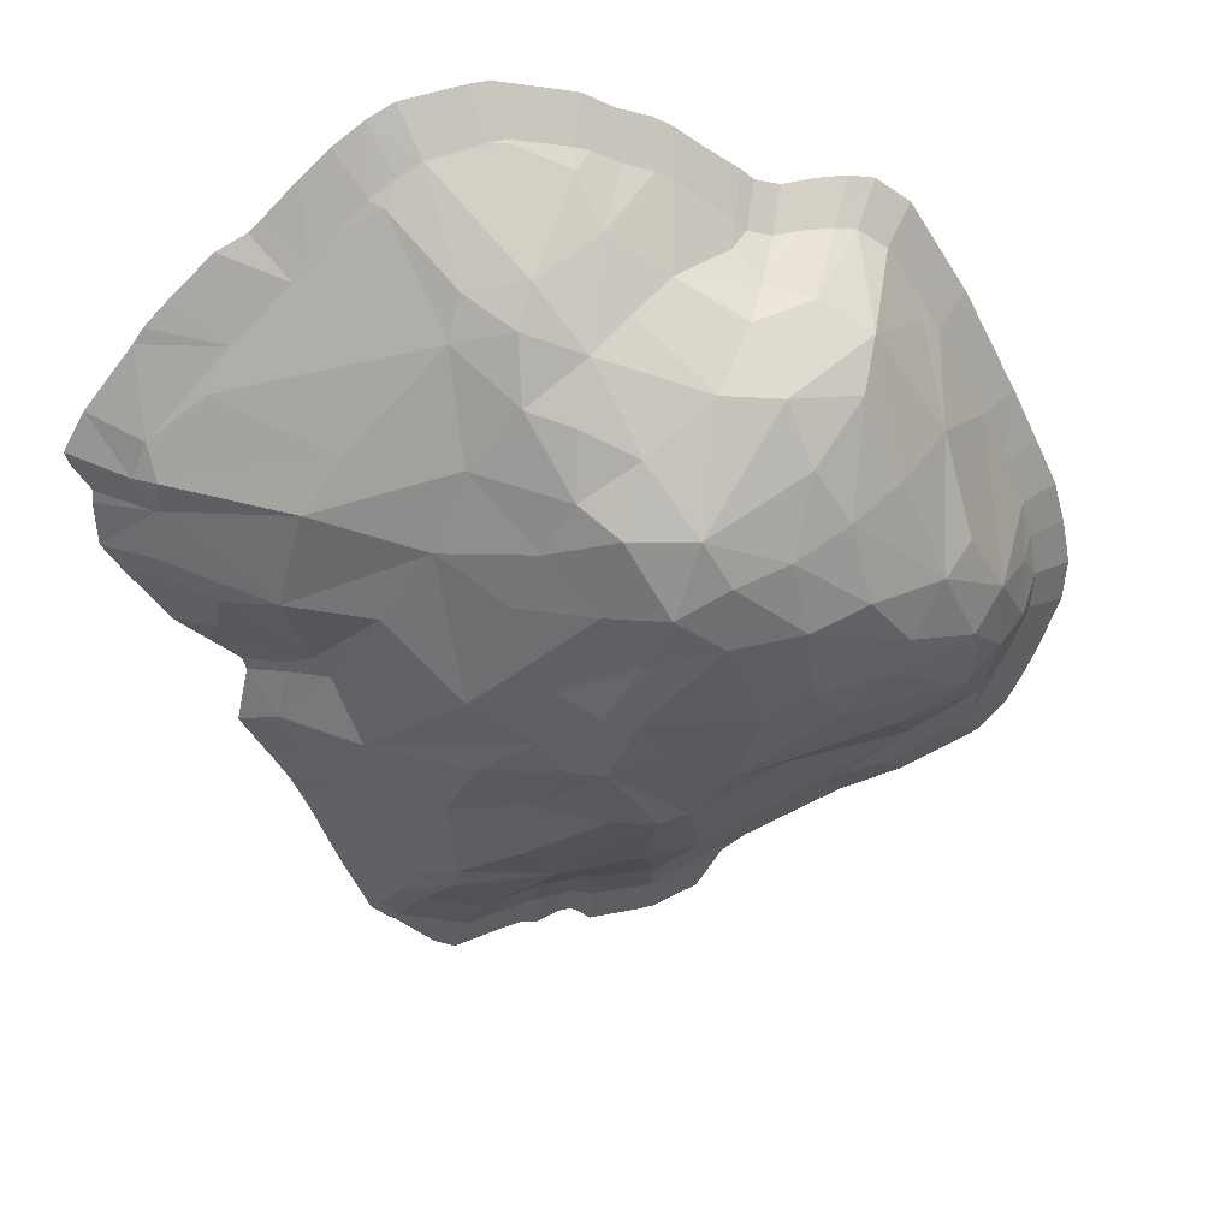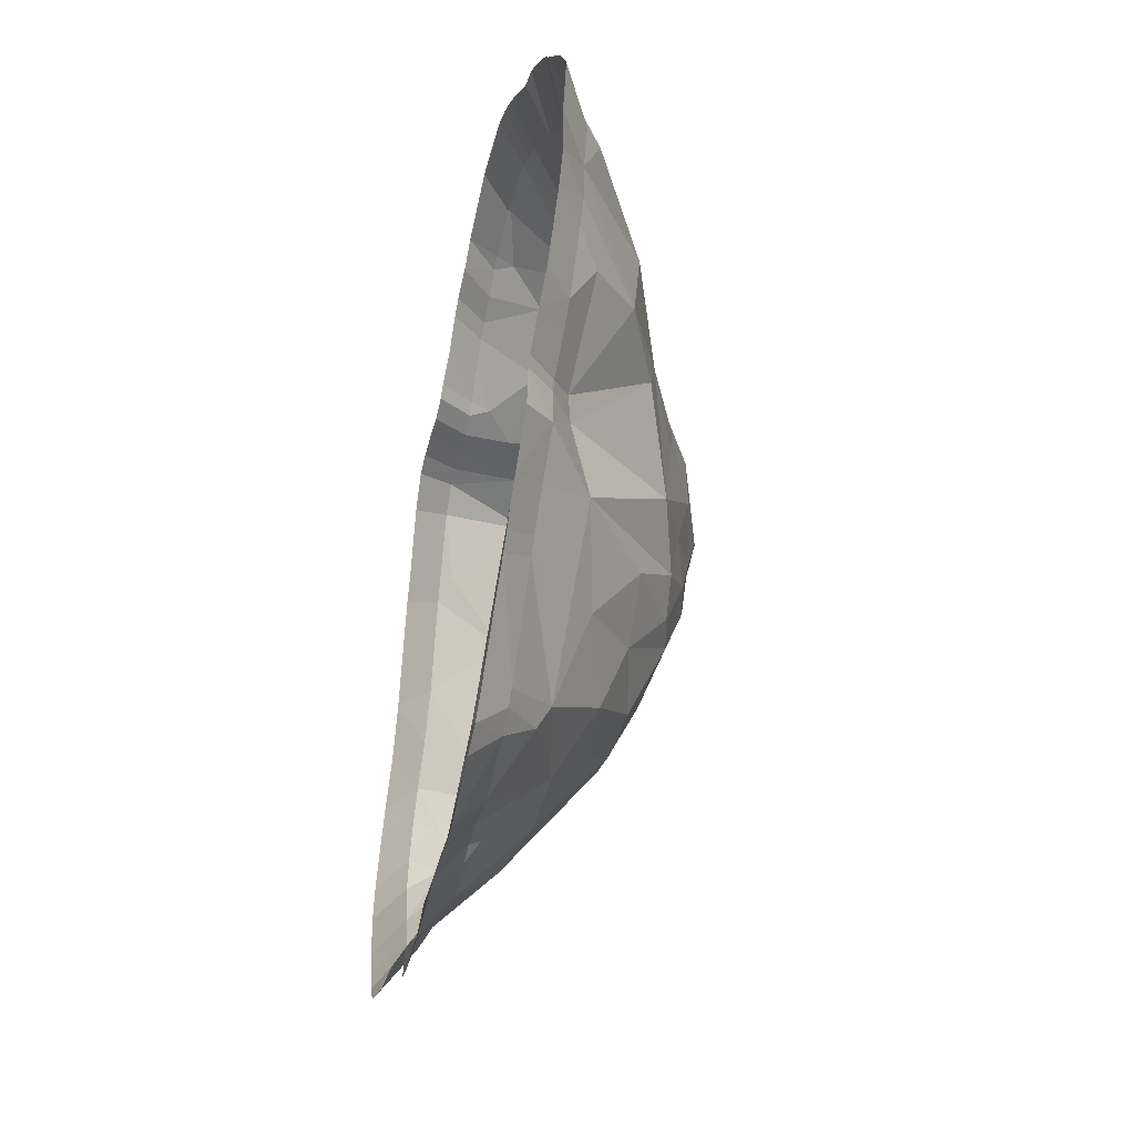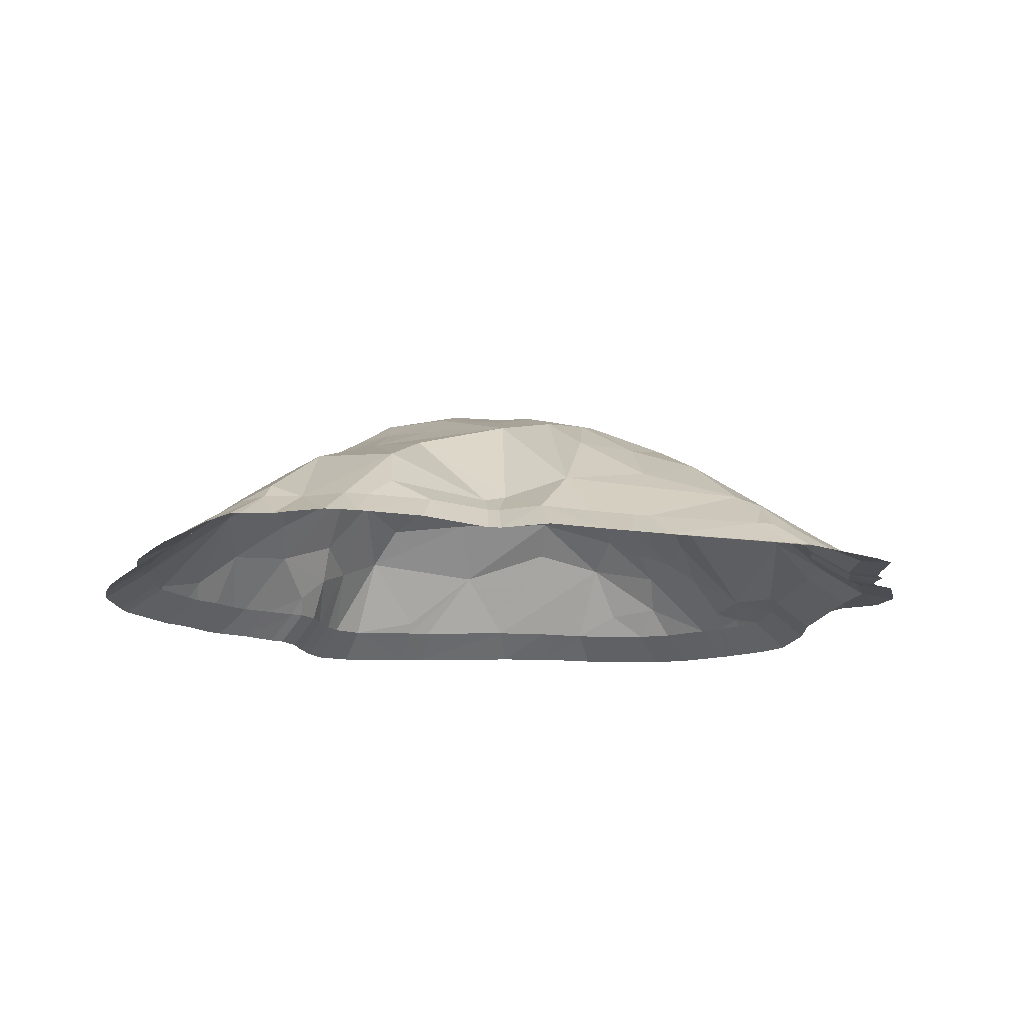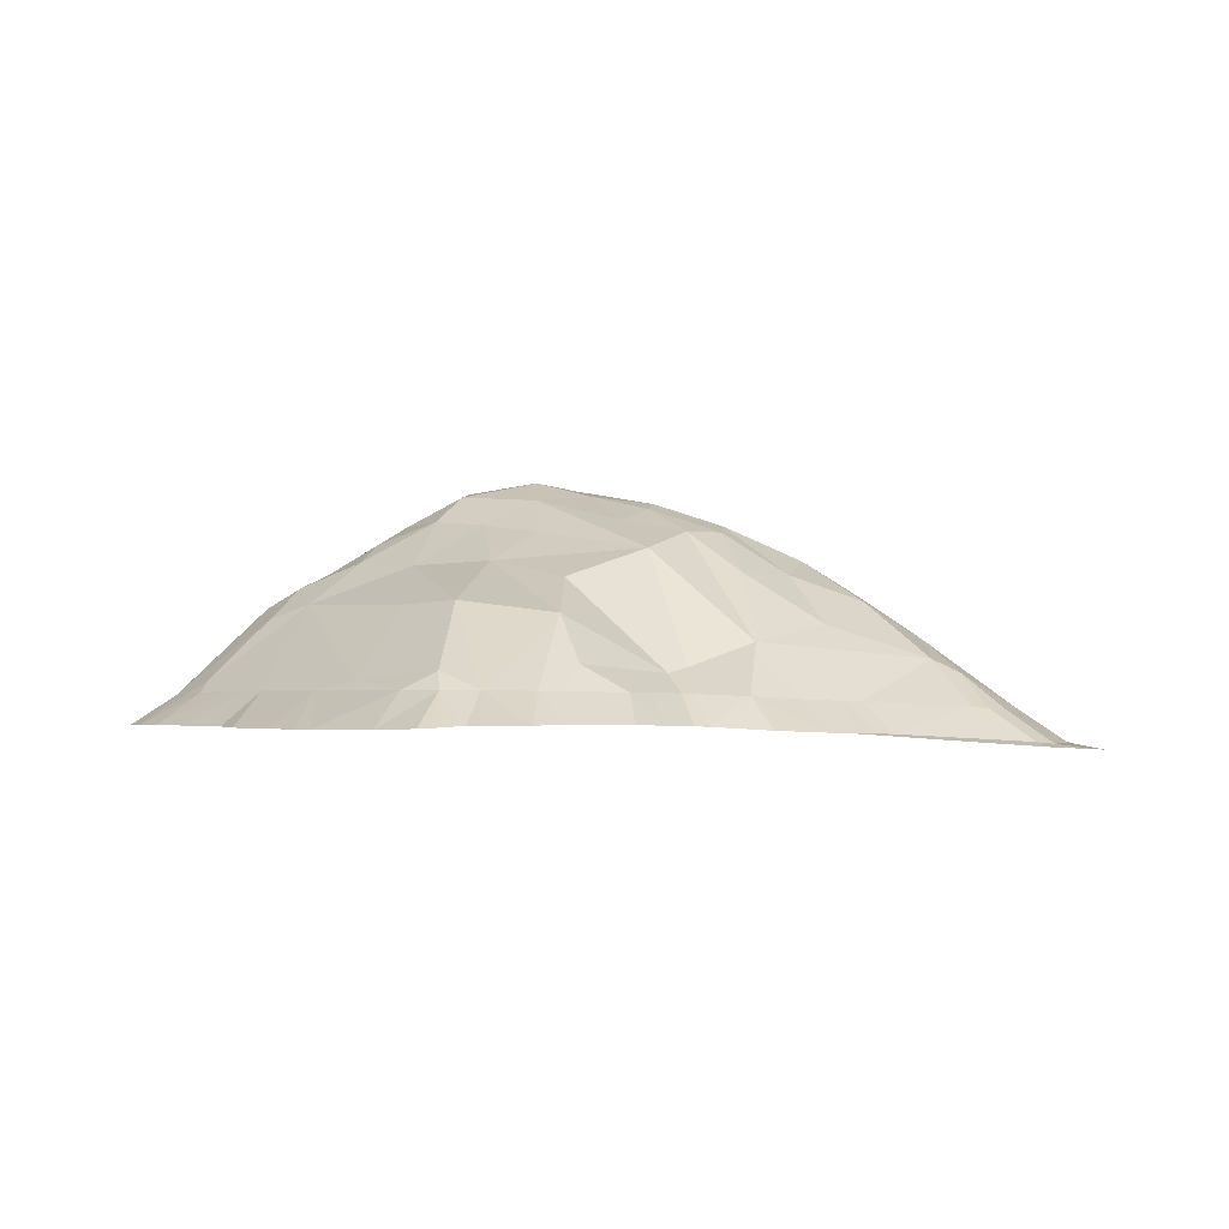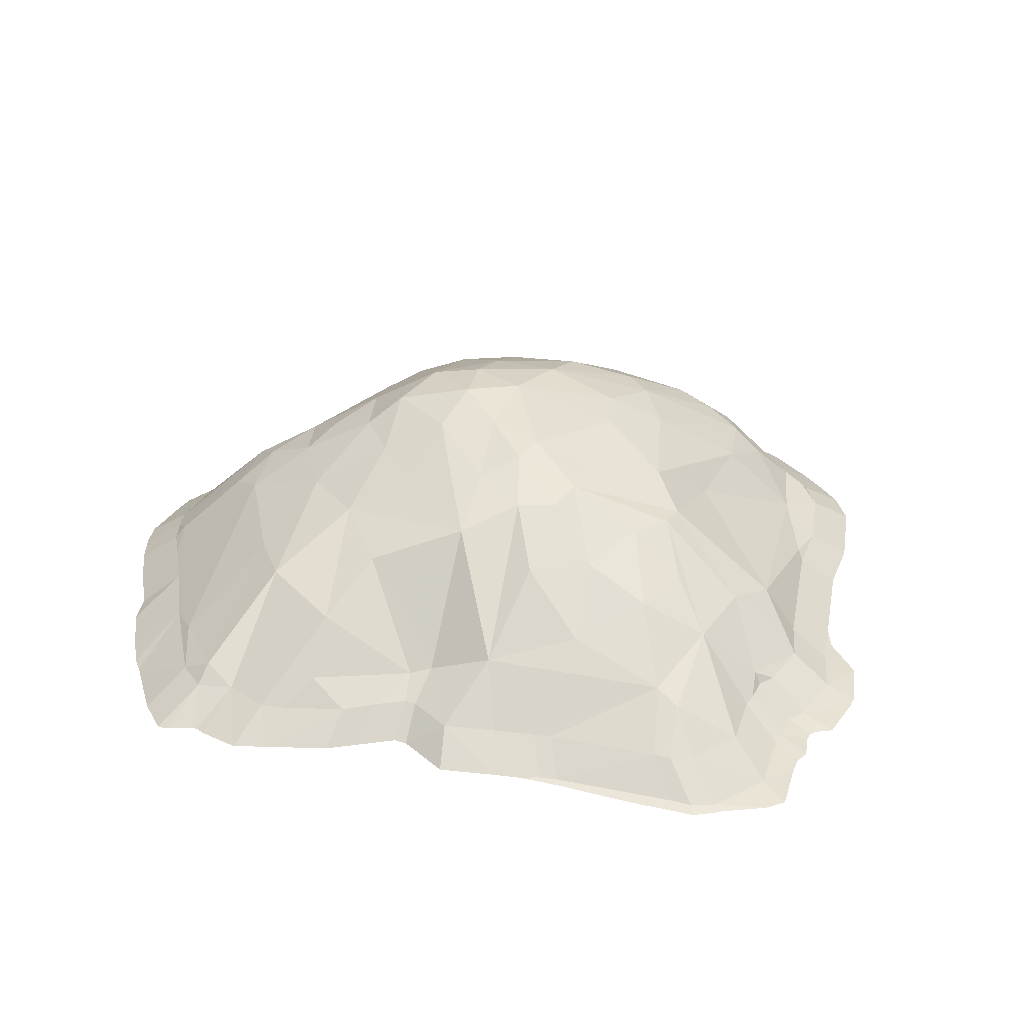
<metadata>
{"format":"obj","ext":"obj","renderer":"f3d","projection":"perspective","resolution":1024,"background":"white","views":[{"elev":34.0,"azim":167.9,"up":"+Z"},{"elev":-43.5,"azim":76.1,"up":"+Z"},{"elev":-16.2,"azim":107.3,"up":"+Y"},{"elev":-2.5,"azim":90.7,"up":"+Y"},{"elev":31.3,"azim":126.2,"up":"+Y"}]}
</metadata>
<code>
g Chap01_Prop_Snowdrift_01
v -1.323 0.3105 -0.6651
v -1.208 0.3051 -0.7241
v -1.458 0.3169 -0.5966
v -1.338 0.4108 -0.5009
v -1.113 0.3997 -0.6175
v -1.004 0.2975 -0.7834
v -1.173 0.4664 -0.4509
v -0.956 0.4178 -0.6372
v -0.9279 0.3927 -0.6713
v -0.6859 0.2819 -0.9368
v -1.416 0.4173 -0.4084
v -1.545 0.324 -0.4937
v -1.593 0.3279 -0.3934
v -0.527 0.2743 -1.013
v -0.6131 0.2727 -0.995
v -0.5494 0.2596 -1.112
v -0.5319 0.2561 -1.142
v -0.3754 0.2675 -1.106
v -0.3885 0.2408 -1.22
v -0.3558 0.2383 -1.225
v -0.4966 0.372 -0.8786
v -1.394 0.4425 -0.4034
v -0.4727 0.5227 -0.7593
v -1.457 0.4214 -0.3167
v -1.634 0.3316 -0.2954
v -1.394 0.4751 -0.3197
v -1.495 0.4244 -0.2289
v -1.384 0.6552 -0.01921
v -1.699 0.3388 -0.09677
v -1.556 0.4303 -0.05034
v -1.709 0.3435 0.04456
v -1.495 0.5383 0.0007576
v -1.358 0.7042 0.2332
v -1.49 0.5179 0.1868
v -1.564 0.4348 0.07754
v -1.697 0.3449 0.09996
v -1.536 0.4381 0.2225
v -1.676 0.3477 0.2051
v -1.654 0.3498 0.2811
v -1.636 0.351 0.3479
v -1.499 0.4415 0.351
v -1.499 0.4415 0.3514
v -1.49 0.5179 0.1868
v -1.558 0.3542 0.5192
v -1.425 0.4453 0.5044
v -1.474 0.3503 0.7008
v -1.343 0.4444 0.6832
v -1.301 0.3343 1.051
v -1.193 0.4302 0.9834
v -1.154 0.6595 0.7747
v -1.15 0.4265 1.057
v -1.252 0.3314 1.13
v -1.025 0.4164 1.261
v -1.119 0.3184 1.352
v -1.225 0.7604 0.4512
v -1.114 0.8734 0.4009
v -1.128 0.4664 1.043
v -0.9129 0.696 1.141
v -0.9327 0.4127 1.328
v -1.009 0.3107 1.435
v -0.8637 0.4117 1.339
v -0.9281 0.3095 1.451
v -0.7586 0.6165 1.227
v -0.7644 0.411 1.341
v -0.8292 0.309 1.452
v -1.243 0.8009 0.137
v -0.9701 0.8578 0.7465
v -0.8505 0.8218 1.02
v -0.6099 0.8757 1.067
v -0.7849 0.981 0.6994
v -0.6702 0.9632 0.8798
v -0.323 1.083 0.764
v -0.5907 1.062 0.6425
v -0.8449 1.014 0.4402
v -0.9922 0.9398 0.2457
v -0.6453 1.072 0.4032
v -0.9389 0.9332 0.1242
v -0.4086 1.106 0.6106
v -1.275 0.7441 0.01108
v -1.271 0.6862 -0.1277
v -1.283 0.6015 -0.2431
v -1.051 0.6971 -0.2392
v -0.809 0.9023 -0.02621
v -0.688 1.002 0.1343
v -0.3981 1.1 0.401
v -0.7014 0.7111 -0.3218
v -0.4842 0.8719 -0.2303
v -0.5407 0.9889 0.04386
v -0.2366 1.114 0.5303
v -0.3692 0.8046 -0.3974
v -0.08176 0.9539 -0.09971
v -0.2688 0.9602 -0.05633
v -0.1599 1.035 0.1325
v -0.1585 1.061 0.346
v -0.0573 1.01 0.1484
v -0.279 0.5805 -0.7301
v -0.2661 0.8156 -0.4136
v -0.002097 0.5714 -0.7563
v -0.1219 0.3959 -0.9252
v -0.3596 0.3664 -0.9628
v -0.1786 0.3575 -0.9709
v -0.1752 0.2576 -1.115
v -0.1048 0.2577 -1.093
v -0.1726 0.2306 -1.244
v -0.3464 0.2374 -1.228
v -0.1205 0.2328 -1.196
v -0.09805 0.2326 -1.19
v -0.06732 0.2311 -1.195
v -0.115 0.3571 -0.9507
v -0.009407 0.2519 -1.114
v 0.006595 0.2256 -1.233
v 0.04026 0.2498 -1.118
v 0.01517 0.2253 -1.233
v 0.05861 0.2245 -1.227
v 0.1158 0.2214 -1.242
v 0.2523 0.2342 -1.192
v 0.285 0.2109 -1.304
v 0.3071 0.2111 -1.293
v 0.3542 0.2119 -1.267
v -0.02878 0.3527 -0.9702
v 0.01612 0.351 -0.9731
v 0.2077 0.3393 -1.04
v 0.4693 0.23 -1.116
v 0.4817 0.2182 -1.143
v 0.499 0.2186 -1.132
v 0.5479 0.2208 -1.087
v 0.404 0.3385 -0.9724
v 0.5291 0.2357 -1.051
v 0.5601 0.2215 -1.074
v 0.5759 0.2242 -1.033
v 0.31 0.4538 -0.8457
v 0.3056 0.4995 -0.7517
v 0.4582 0.3417 -0.9128
v 0.5519 0.2401 -0.9902
v 0.6346 0.2334 -0.8936
v 0.6694 0.2397 -0.801
v 0.4789 0.3455 -0.8581
v 0.7201 0.261 -0.5947
v 0.7378 0.2528 -0.6133
v 0.765 0.2573 -0.5482
v 0.6305 0.3601 -0.5003
v 0.7516 0.2633 -0.5354
v 0.7952 0.2622 -0.4766
v 0.659 0.3621 -0.4467
v 0.8392 0.2653 -0.3944
v 0.5844 0.5446 -0.1807
v 0.7311 0.3668 -0.314
v 0.8253 0.3743 -0.1551
v 0.9391 0.2716 -0.2205
v 0.9006 0.2829 -0.02939
v 0.7885 0.3817 0.01255
v 0.9127 0.2848 0.01421
v 0.664 0.4645 0.03046
v 0.715 0.4457 0.09196
v 0.3136 0.855 0.1507
v 0.7995 0.3834 0.05173
v 0.8912 0.385 0.1335
v 1.015 0.2865 0.1052
v 0.9794 0.3844 0.2061
v 1.106 0.2881 0.187
v 1.236 0.2893 0.3794
v 0.5411 0.7498 0.4091
v 1.104 0.3852 0.3927
v 0.9792 0.4675 0.3508
v 1.141 0.3858 0.4672
v 1.297 0.2862 0.4765
v 1.13 0.3898 0.6307
v 1.304 0.2854 0.6225
v 1.299 0.2855 0.6614
v 1.186 0.3871 0.7473
v 1.304 0.2852 0.6725
v 1.357 0.2791 0.7576
v 1.368 0.2771 0.7941
v 1.298 0.2759 0.9202
v 1.136 0.3888 0.8628
v 0.8124 0.6251 0.4153
v 1.116 0.4453 0.7546
v 0.3856 0.8093 0.65
v 0.7354 0.6676 0.734
v 0.6108 0.6595 0.9056
v 0.9545 0.4202 1.014
v 0.3012 0.6734 1.236
v 0.6892 0.3957 1.324
v 0.4276 0.424 1.539
v 0.286 0.7997 0.9027
v 0.9801 0.3905 1.032
v 1.141 0.2763 1.119
v 1.298 0.2759 0.9202
v 0.8765 0.3916 1.142
v 1.106 0.2762 1.169
v 1.03 0.2773 1.249
v 1.063 0.2767 1.215
v 0.8924 0.2804 1.383
v 0.7947 0.284 1.435
v 0.7497 0.285 1.478
v 0.6435 0.3968 1.369
v 0.645 0.2872 1.584
v 0.5572 0.3936 1.461
v 0.5485 0.2895 1.674
v 0.467 0.3905 1.552
v 0.4517 0.2898 1.746
v 0.3837 0.3887 1.611
v 0.3099 0.3876 1.653
v 0.3657 0.29 1.791
v 0.2566 0.6285 1.367
v 0.1663 0.293 1.826
v 0.2477 0.2915 1.811
v 0.1305 0.3877 1.689
v 0.1028 0.2942 1.831
v 0.07331 0.388 1.695
v -0.09618 0.2989 1.787
v 0.07524 0.3988 1.688
v -0.1069 0.3914 1.657
v -0.1519 0.3003 1.774
v 0.06649 0.6707 1.403
v 0.1192 0.7361 1.286
v -0.0717 0.7906 1.219
v -0.1575 0.5654 1.475
v -0.1028 0.4508 1.613
v -0.1578 0.3925 1.642
v -0.2054 0.3019 1.744
v -0.2473 0.3024 1.721
v 0.1251 0.8201 1.089
v -0.2449 0.3953 1.595
v -0.3125 0.3029 1.699
v -0.3029 0.3968 1.574
v -0.3523 0.3032 1.685
v -0.3388 0.3977 1.561
v -0.4105 0.3047 1.651
v -0.3913 0.3995 1.53
v -0.5052 0.3087 1.578
v 0.00485 0.9616 0.8551
v 0.1008 0.9446 0.6913
v -0.01366 0.8857 1.05
v -0.1838 0.9573 0.97
v -0.1067 1.053 0.7745
v 0.1833 0.9152 0.5072
v -0.04798 1.038 0.5211
v -0.4168 0.87 1.097
v 0.07426 0.9621 0.2336
v 0.1162 0.9216 0.02487
v 0.03739 0.9239 -0.09055
v 0.2834 0.7769 -0.152
v 0.1185 0.7781 -0.3095
v 0.3504 0.6072 -0.4127
v 0.1091 0.6912 -0.5539
v -0.1109 0.8362 -0.3683
v -0.1029 0.7037 -0.577
v -0.5507 0.6869 1.214
v -0.6146 0.5577 1.262
v -0.3471 0.596 1.334
v -0.681 0.4106 1.333
v -0.8292 0.309 1.452
v -0.7291 0.3091 1.442
v -0.5475 0.4697 1.335
v -0.6042 0.4089 1.356
v -0.6485 0.3086 1.465
v -0.5684 0.4071 1.39
v -0.6105 0.3077 1.5
v -0.4769 0.4031 1.463
v -0.2104 0.6972 1.284
g Chap01_Prop_Snowdrift_01_0
f 3 2 1
f 2 3 4
f 5 2 4
f 6 2 5
f 5 4 7
f 8 5 7
f 9 6 5
f 8 9 5
f 9 10 6
f 4 3 11
f 3 12 11
f 11 12 13
f 14 10 9
f 14 15 10
f 14 16 15
f 17 16 14
f 18 17 14
f 18 19 17
f 20 19 18
f 21 14 9
f 14 21 18
f 9 8 21
f 4 11 22
f 4 22 7
f 8 23 21
f 8 7 23
f 11 24 22
f 24 11 13
f 13 25 24
f 22 24 26
f 22 26 7
f 25 27 24
f 24 27 26
f 26 27 28
f 25 29 27
f 29 30 27
f 30 29 31
f 30 32 27
f 32 28 27
f 32 33 28
f 34 33 32
f 35 30 31
f 32 30 35
f 35 34 32
f 31 36 35
f 35 36 37
f 35 37 34
f 36 38 37
f 38 39 37
f 39 40 37
f 37 41 34
f 40 41 37
f 33 34 42
f 40 42 41
f 43 41 42
f 40 44 42
f 44 45 42
f 42 45 33
f 44 46 45
f 46 47 45
f 33 45 47
f 46 48 47
f 48 49 47
f 50 47 49
f 49 48 51
f 49 51 50
f 48 52 51
f 51 52 53
f 52 54 53
f 33 47 55
f 47 50 55
f 33 55 56
f 55 50 56
f 51 57 50
f 51 53 57
f 50 57 58
f 57 53 58
f 53 54 59
f 58 53 59
f 54 60 59
f 59 60 61
f 60 62 61
f 59 61 63
f 58 59 63
f 61 62 64
f 63 61 64
f 62 65 64
f 66 33 56
f 33 66 28
f 50 67 56
f 50 58 67
f 58 68 67
f 58 63 69
f 68 58 69
f 67 68 70
f 56 67 70
f 71 68 69
f 68 71 70
f 72 71 69
f 70 71 73
f 73 71 72
f 74 56 70
f 74 70 73
f 56 74 75
f 66 56 75
f 76 74 73
f 74 76 75
f 66 75 77
f 77 75 76
f 78 73 72
f 78 76 73
f 79 66 77
f 79 28 66
f 80 28 79
f 77 80 79
f 28 80 81
f 26 28 81
f 26 81 7
f 80 82 81
f 81 82 7
f 80 77 83
f 82 80 83
f 84 77 76
f 77 84 83
f 76 78 85
f 85 84 76
f 7 82 86
f 7 86 23
f 83 87 82
f 82 87 86
f 83 84 88
f 84 85 88
f 87 83 88
f 78 89 85
f 78 72 89
f 23 86 90
f 86 87 90
f 90 87 91
f 87 92 91
f 92 87 88
f 92 88 93
f 85 93 88
f 91 92 93
f 93 85 94
f 85 89 94
f 93 95 91
f 93 94 95
f 23 90 96
f 90 91 97
f 90 97 96
f 96 97 98
f 96 98 99
f 23 96 100
f 96 99 100
f 21 23 100
f 21 100 18
f 18 100 101
f 99 101 100
f 102 18 101
f 102 101 103
f 102 20 18
f 20 102 104
f 105 20 104
f 102 106 104
f 102 103 106
f 103 107 106
f 108 107 103
f 99 109 101
f 101 109 103
f 110 108 103
f 110 111 108
f 110 112 111
f 112 113 111
f 112 114 113
f 115 114 112
f 116 115 112
f 115 116 117
f 116 118 117
f 119 118 116
f 109 120 103
f 99 120 109
f 120 110 103
f 121 120 99
f 120 121 110
f 121 112 110
f 98 121 99
f 121 122 112
f 122 116 112
f 98 122 121
f 123 119 116
f 123 124 119
f 123 125 124
f 126 125 123
f 122 127 116
f 127 123 116
f 128 126 123
f 128 123 127
f 128 129 126
f 130 129 128
f 131 127 122
f 98 131 122
f 132 131 98
f 133 128 127
f 127 131 133
f 134 130 128
f 134 128 133
f 135 130 134
f 136 135 134
f 131 137 133
f 137 134 133
f 131 132 137
f 136 134 138
f 138 134 137
f 139 136 138
f 140 139 138
f 141 138 137
f 132 141 137
f 142 140 138
f 142 138 141
f 142 143 140
f 144 142 141
f 143 142 144
f 144 141 132
f 144 145 143
f 132 146 144
f 146 147 144
f 144 147 145
f 147 148 145
f 146 148 147
f 148 149 145
f 149 148 150
f 148 151 150
f 152 150 151
f 146 153 148
f 153 151 148
f 153 154 151
f 146 155 153
f 156 152 151
f 154 156 151
f 156 157 152
f 154 157 156
f 157 158 152
f 157 159 158
f 157 154 159
f 159 160 158
f 160 159 161
f 162 154 153
f 155 162 153
f 159 163 161
f 154 164 159
f 163 159 164
f 163 165 161
f 165 163 164
f 165 166 161
f 166 165 167
f 167 168 166
f 167 169 168
f 169 167 170
f 170 171 169
f 170 172 171
f 170 173 172
f 173 170 174
f 170 175 174
f 176 164 154
f 176 165 164
f 167 165 176
f 162 176 154
f 177 170 167
f 177 175 170
f 162 178 176
f 178 162 155
f 179 167 176
f 179 177 167
f 178 179 176
f 179 180 177
f 177 181 175
f 180 181 177
f 180 182 181
f 181 182 183
f 182 184 183
f 179 185 180
f 178 185 179
f 185 182 180
f 181 186 175
f 175 186 187
f 188 175 187
f 189 186 181
f 187 186 189
f 183 189 181
f 189 190 187
f 189 191 190
f 191 189 183
f 191 192 190
f 183 193 191
f 183 194 193
f 195 194 183
f 196 195 183
f 195 196 197
f 196 183 184
f 196 198 197
f 198 196 184
f 199 197 198
f 200 199 198
f 200 198 184
f 199 200 201
f 200 202 201
f 202 200 184
f 201 202 203
f 203 202 184
f 204 201 203
f 205 203 184
f 182 205 184
f 206 204 203
f 204 206 207
f 208 206 203
f 209 206 208
f 210 209 208
f 211 209 210
f 212 208 203
f 212 210 208
f 213 211 210
f 213 210 212
f 214 211 213
f 215 203 205
f 215 212 203
f 216 205 182
f 216 215 205
f 217 215 216
f 218 215 217
f 218 219 215
f 219 212 215
f 219 213 212
f 220 214 213
f 219 220 213
f 214 220 221
f 222 221 220
f 223 216 182
f 223 217 216
f 223 182 185
f 224 220 219
f 224 222 220
f 218 224 219
f 222 224 225
f 225 224 226
f 224 218 226
f 227 225 226
f 228 227 226
f 226 218 228
f 229 227 228
f 230 229 228
f 230 228 218
f 231 229 230
f 232 223 185
f 232 185 233
f 185 178 233
f 234 223 232
f 223 234 217
f 235 234 232
f 217 234 235
f 233 236 232
f 235 232 236
f 233 178 237
f 237 178 155
f 233 237 238
f 236 233 238
f 238 237 155
f 239 217 235
f 72 235 236
f 235 72 239
f 72 236 89
f 238 89 236
f 94 89 238
f 72 69 239
f 240 94 238
f 240 238 155
f 94 240 95
f 240 155 241
f 95 240 241
f 241 155 146
f 95 241 242
f 95 242 91
f 243 241 146
f 241 243 242
f 91 242 244
f 242 243 244
f 245 243 146
f 243 245 244
f 132 245 146
f 245 132 246
f 244 245 246
f 246 132 98
f 247 91 244
f 244 246 247
f 91 247 97
f 97 248 98
f 98 248 246
f 97 247 248
f 248 247 246
f 249 239 69
f 63 249 69
f 63 250 249
f 250 63 64
f 249 251 239
f 249 250 251
f 250 64 252
f 64 253 252
f 253 254 252
f 250 252 255
f 250 255 251
f 252 254 256
f 252 256 255
f 254 257 256
f 256 257 258
f 255 256 258
f 257 259 258
f 258 259 231
f 260 258 231
f 260 255 258
f 260 231 230
f 255 260 230
f 251 255 230
f 251 230 218
f 261 251 218
f 261 218 217
f 251 261 239
f 239 261 217

</code>
